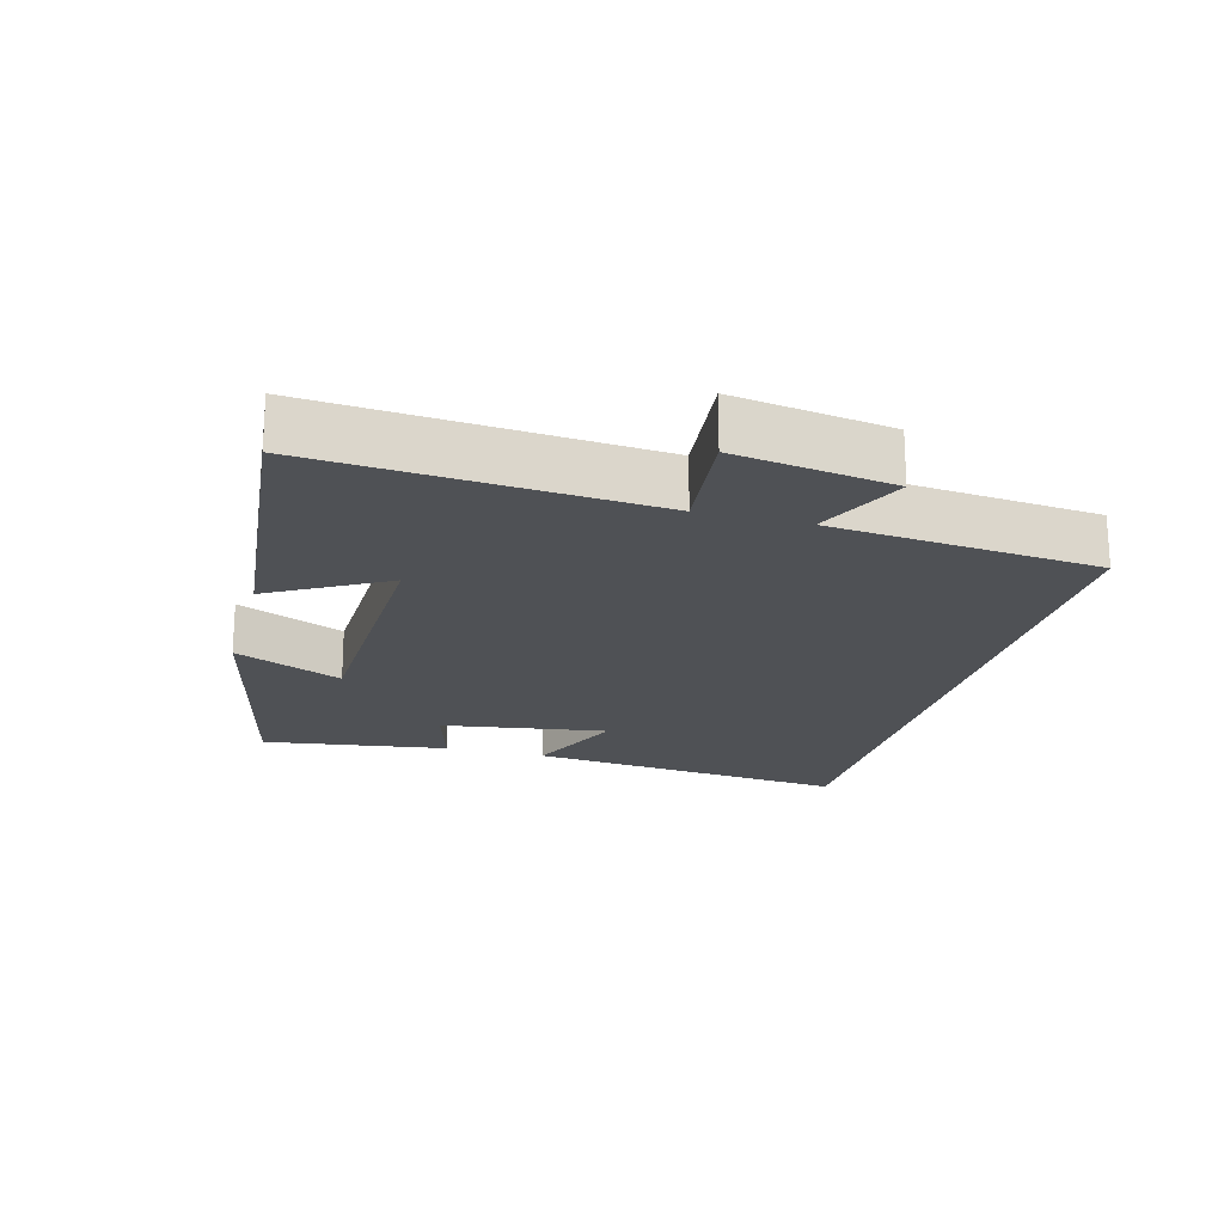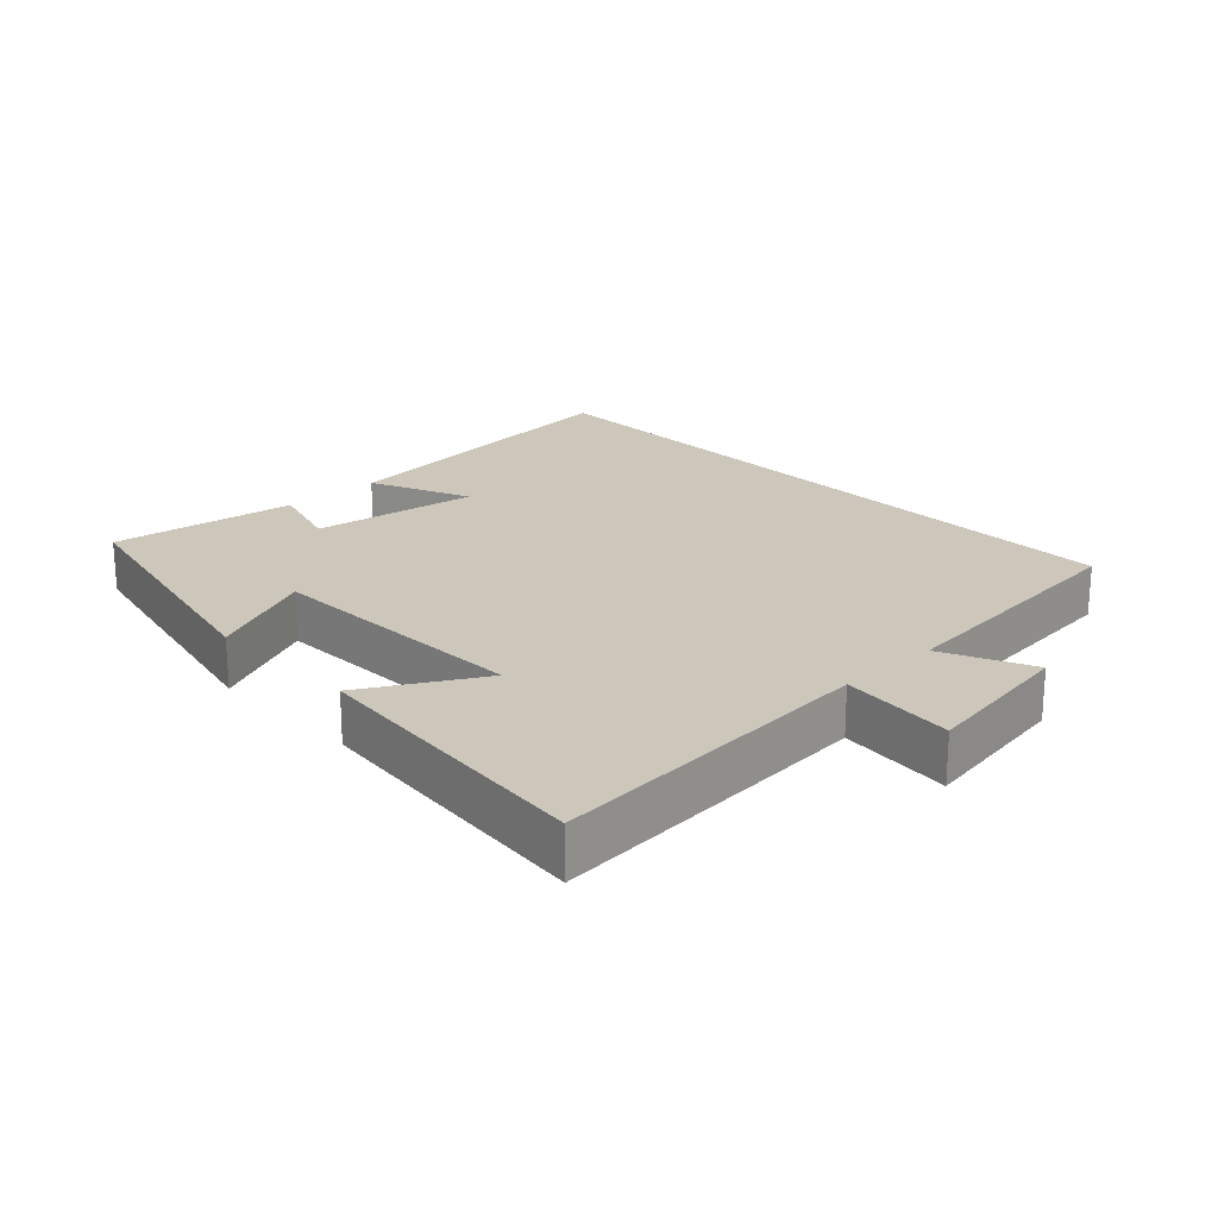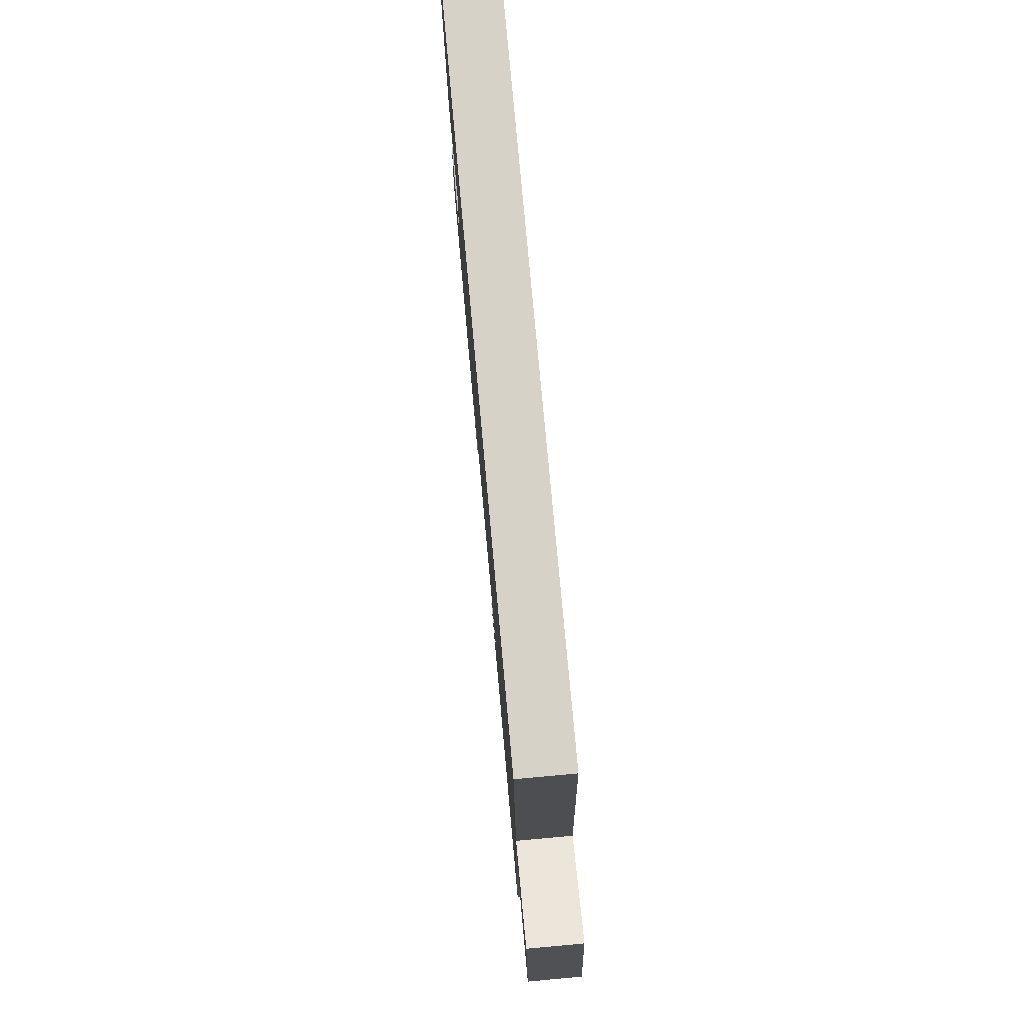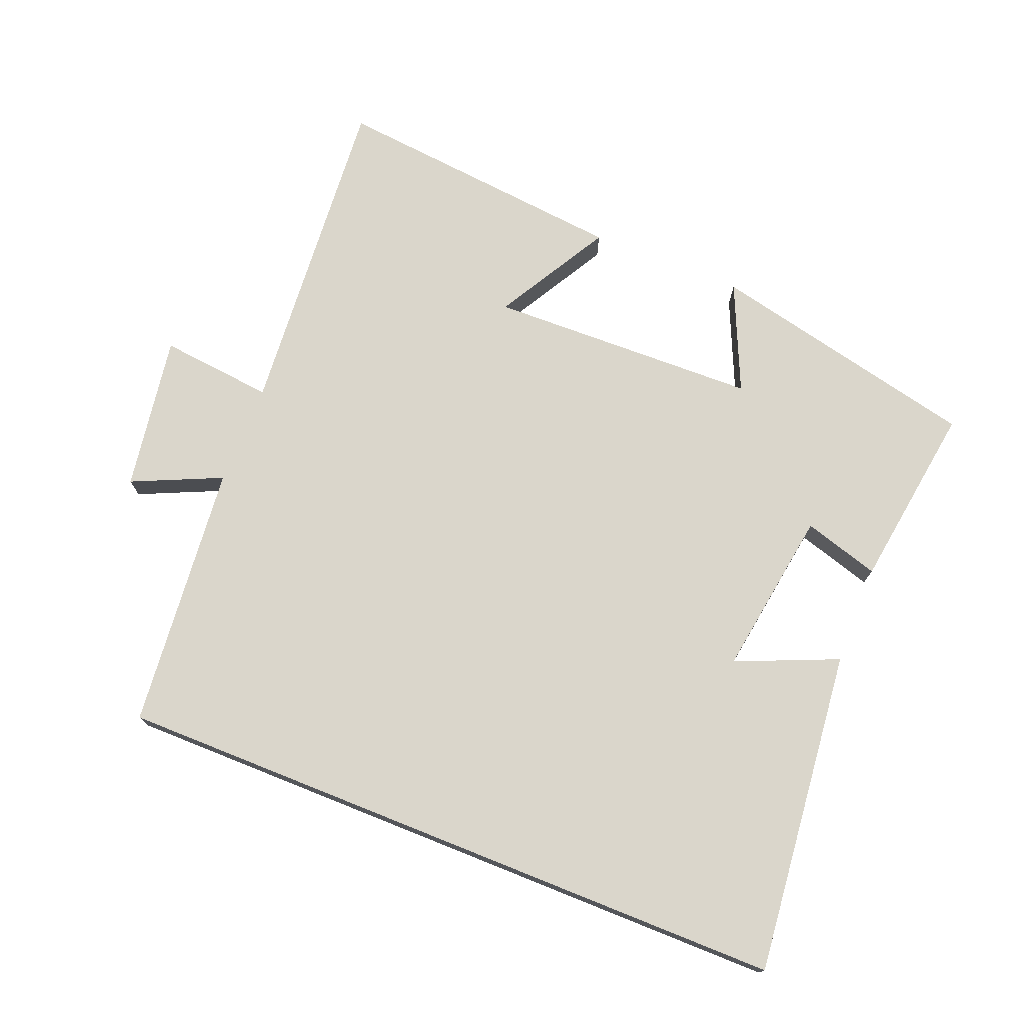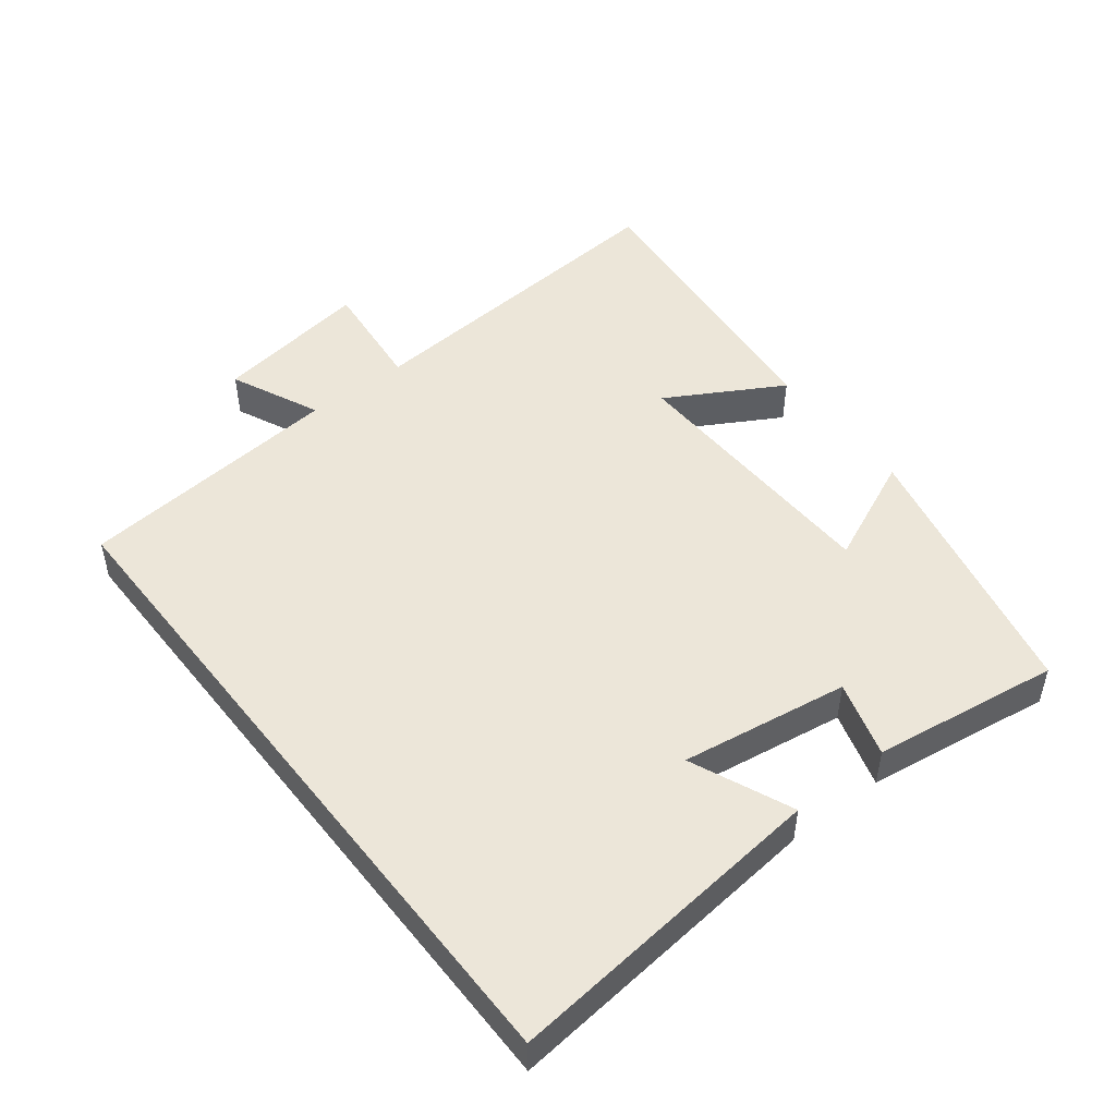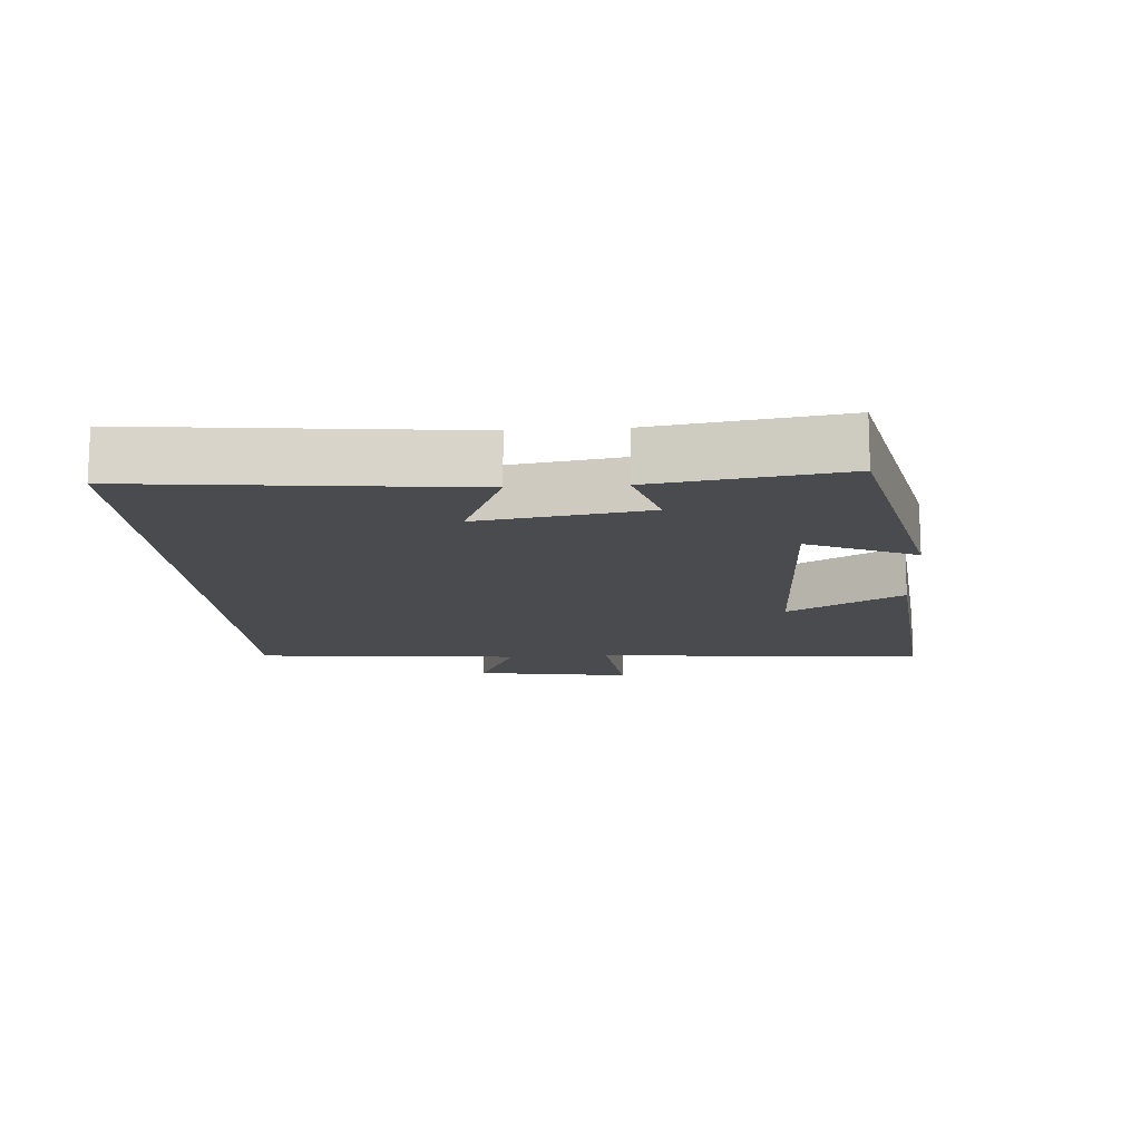
<metadata>
{"format":"obj","ext":"obj","renderer":"f3d","projection":"perspective","resolution":1024,"background":"white","views":[{"elev":-20.1,"azim":-105.2,"up":"+Y"},{"elev":21.3,"azim":-133.7,"up":"+Y"},{"elev":78.0,"azim":-95.2,"up":"+Z"},{"elev":74.0,"azim":21.8,"up":"+Y"},{"elev":48.9,"azim":52.0,"up":"+Y"},{"elev":-13.7,"azim":94.0,"up":"+Y"}]}
</metadata>
<code>
v -0.462 0.07 0.5
v 0.55 0.07 0.5
v 0.5 0.07 0.018
v 0.349 0.07 0.082
v 0.387 0.07 -0.166
v 0.5 0.07 -0.132
v 0.54 0.07 -0.408
v 0.137 0.07 -0.5
v 0.208 0.07 -0.34
v -0.194 0.07 -0.33
v -0.097 0.07 -0.5
v -0.539 0.07 -0.545
v -0.5 0.07 -0.05
v -0.669 0.07 -0.068
v -0.633 0.07 0.164
v -0.5 0.07 0.104
v -0.462 0 0.5
v 0.55 0 0.5
v 0.5 0 0.018
v 0.349 0 0.082
v 0.387 0 -0.166
v 0.5 0 -0.132
v 0.54 0 -0.408
v 0.137 0 -0.5
v 0.208 0 -0.34
v -0.194 0 -0.33
v -0.097 0 -0.5
v -0.539 0 -0.545
v -0.5 0 -0.05
v -0.669 0 -0.068
v -0.633 0 0.164
v -0.5 0 0.104
f 13 14 15 16
f 13 16 1 2
f 10 11 12 13
f 9 10 13
f 7 8 9
f 6 7 9
f 5 6 9
f 4 5 9 13
f 2 3 4
f 2 4 13
f 32 31 30 29
f 18 17 32 29
f 29 28 27 26
f 29 26 25
f 25 24 23
f 25 23 22
f 25 22 21
f 29 25 21 20
f 20 19 18
f 29 20 18
f 1 17 18 2
f 2 18 19 3
f 3 19 20 4
f 4 20 21 5
f 5 21 22 6
f 6 22 23 7
f 7 23 24 8
f 8 24 25 9
f 9 25 26 10
f 10 26 27 11
f 11 27 28 12
f 12 28 29 13
f 13 29 30 14
f 14 30 31 15
f 15 31 32 16
f 16 32 17 1

</code>
